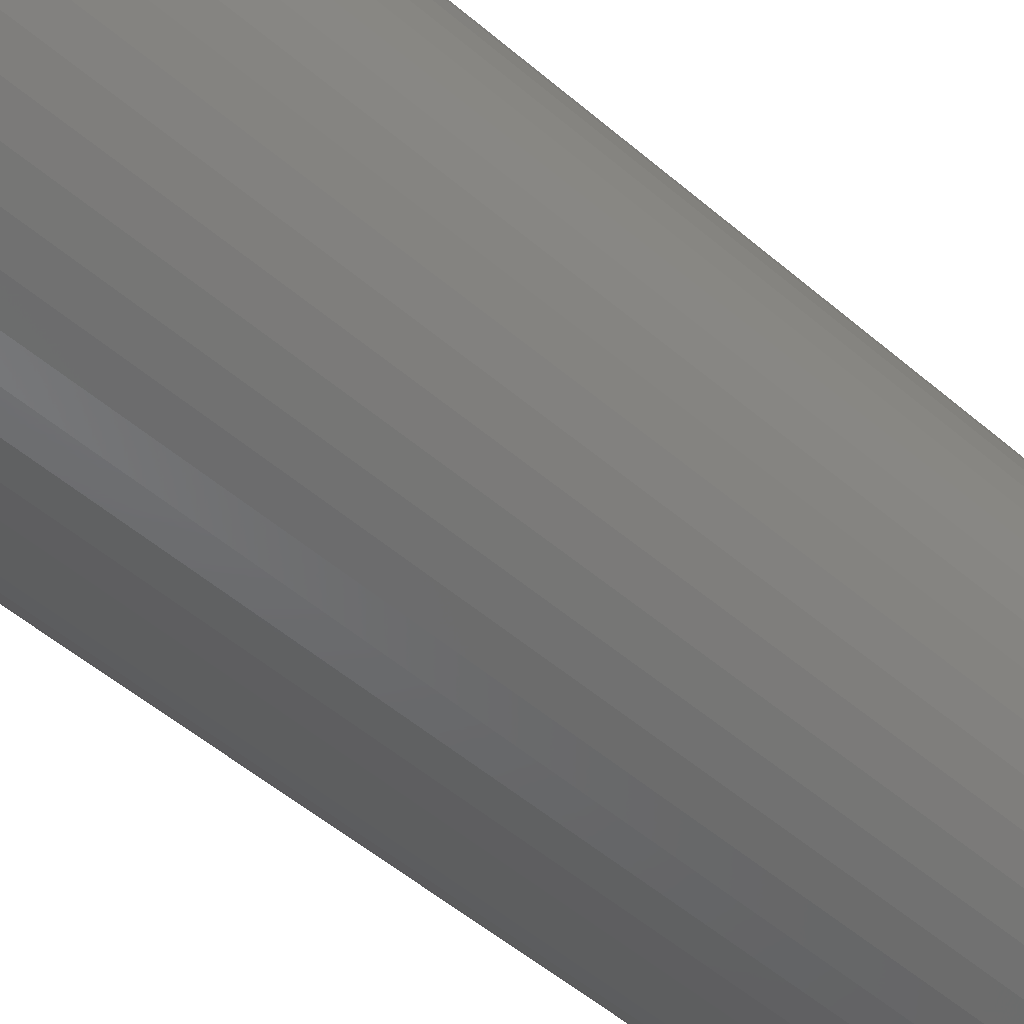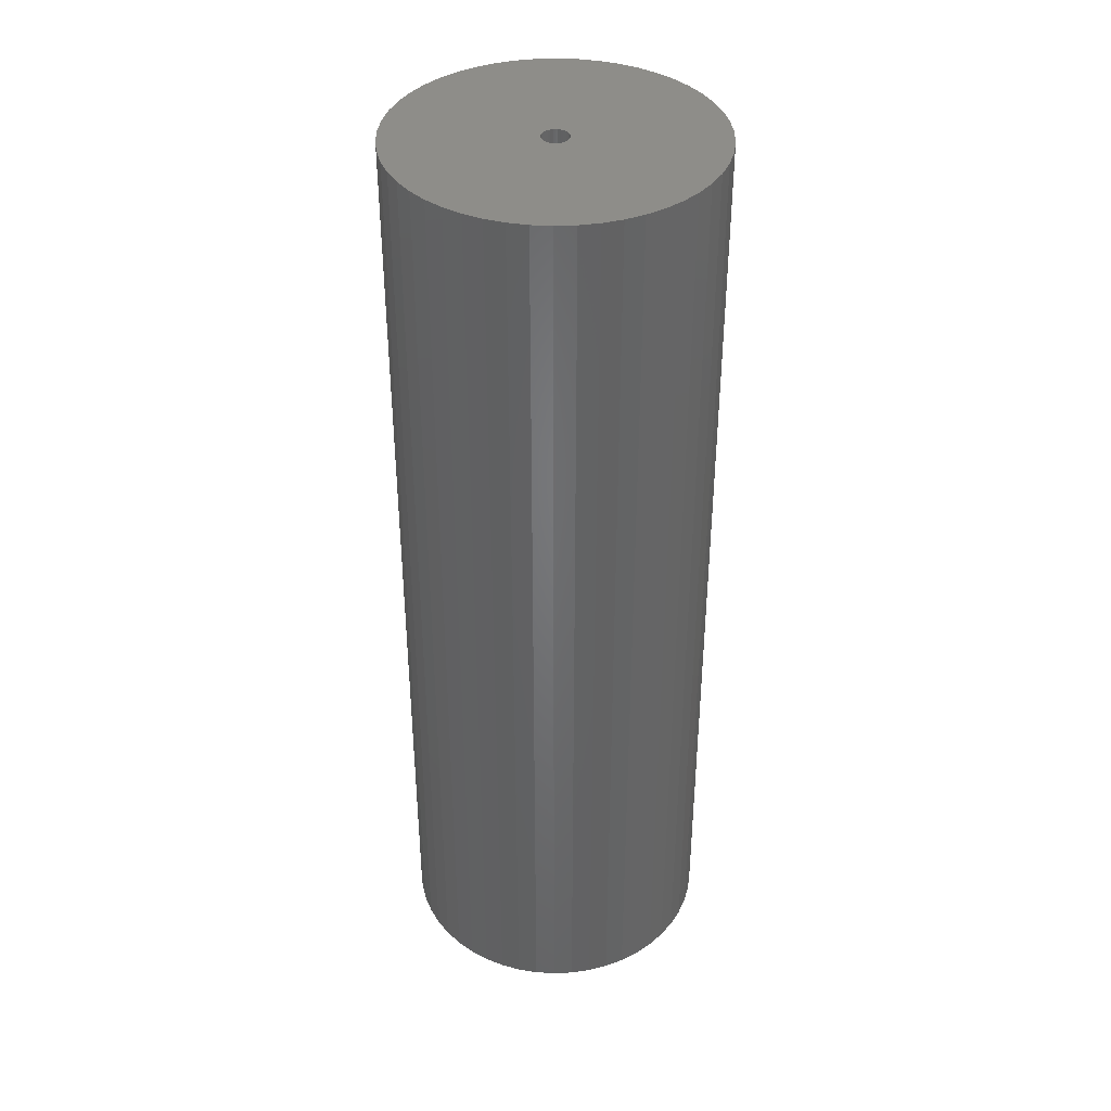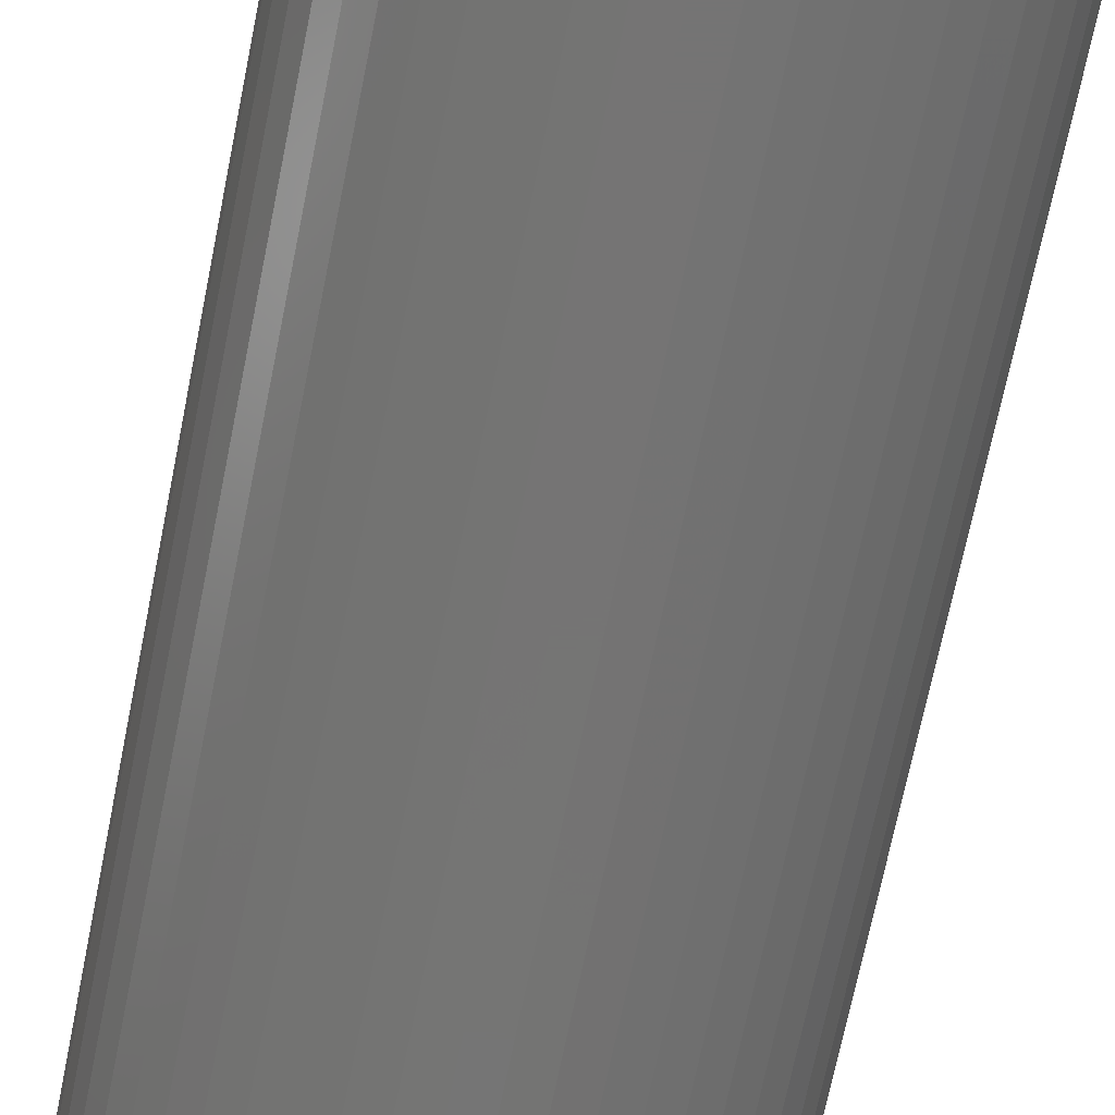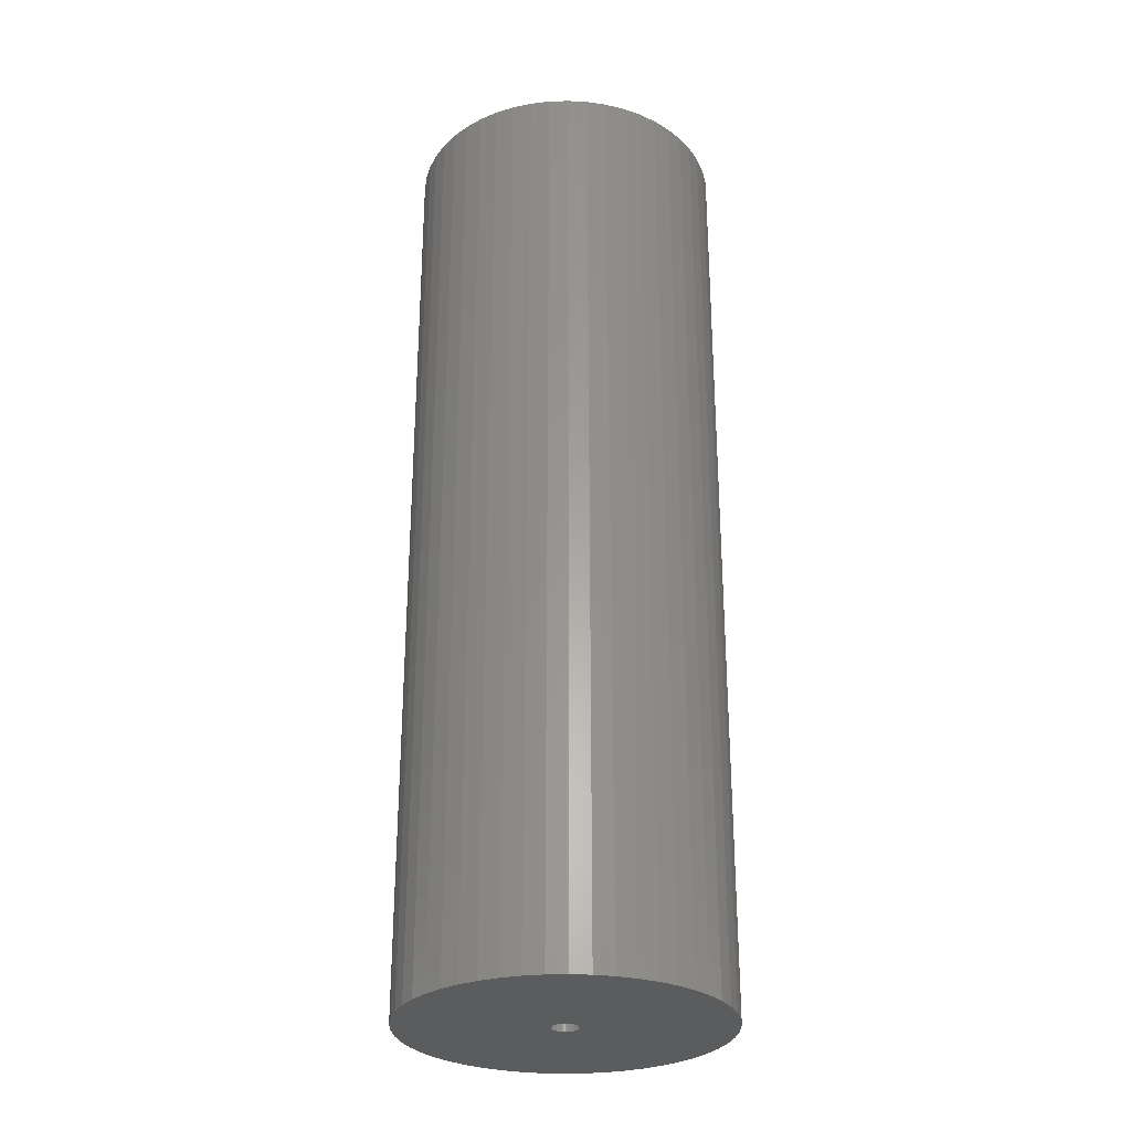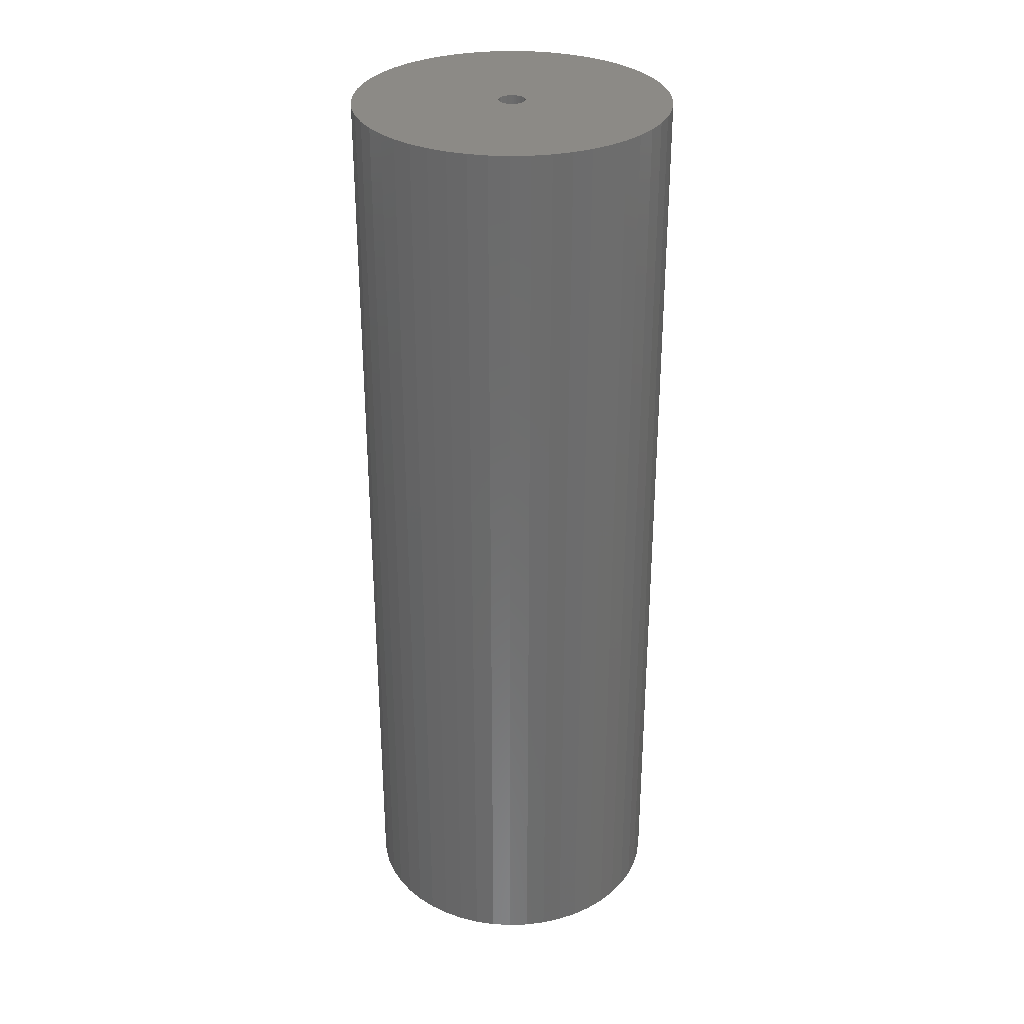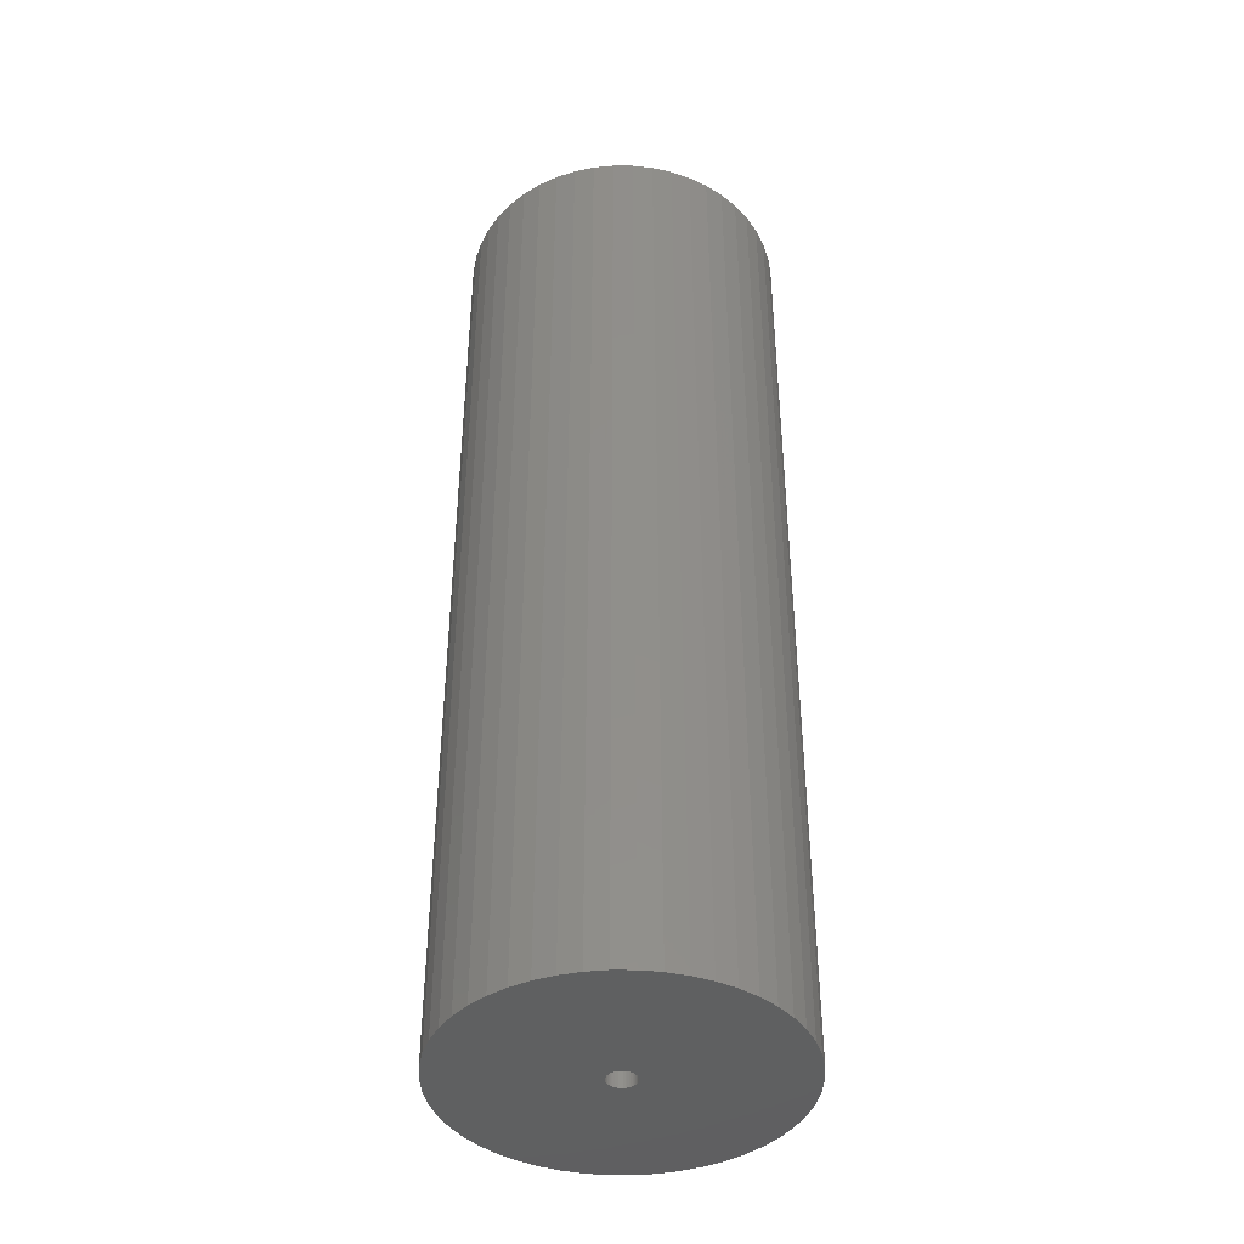
<metadata>
{"format":"stl","ext":"stl","renderer":"f3d","projection":"perspective","resolution":1024,"background":"white","views":[{"elev":-48.0,"azim":-134.5,"up":"+Y"},{"elev":39.0,"azim":-46.2,"up":"+Z"},{"elev":-66.9,"azim":-11.2,"up":"+Y"},{"elev":-28.9,"azim":103.4,"up":"+Z"},{"elev":31.3,"azim":62.0,"up":"+Z"},{"elev":-41.3,"azim":-108.4,"up":"+Z"}]}
</metadata>
<code>
# stl→obj: 200 verts, 400 faces
v 16 0 48
v 15.87 2.005 -48
v 15.87 2.005 48
v 16 0 -48
v -16 0 -48
v -15.87 2.005 48
v -15.87 2.005 -48
v -16 0 48
v 1.005 15.97 -48
v -1.005 15.97 48
v 1.005 15.97 48
v -1.005 15.97 -48
v -1.005 -15.97 -48
v 1.005 -15.97 48
v -1.005 -15.97 48
v 1.005 -15.97 -48
v 11.66 10.95 -48
v 10.2 12.33 48
v 11.66 10.95 48
v 10.2 12.33 -48
v -10.2 12.33 -48
v -11.66 10.95 48
v -10.2 12.33 48
v -11.66 10.95 -48
v -4.944 15.22 -48
v -6.812 14.48 48
v -4.944 15.22 48
v -6.812 14.48 -48
v 14.88 5.89 48
v 14.02 7.708 -48
v 14.02 7.708 48
v 14.88 5.89 -48
v 6.812 14.48 -48
v 4.944 15.22 48
v 6.812 14.48 48
v 4.944 15.22 -48
v 2.998 15.72 48
v 2.998 15.72 -48
v 8.573 13.51 -48
v 8.573 13.51 48
v -14.88 5.89 -48
v -14.02 7.708 48
v -14.02 7.708 -48
v -14.88 5.89 48
v -15.5 3.979 -48
v -15.5 3.979 48
v -2.998 15.72 48
v -2.998 15.72 -48
v 2.998 -15.72 48
v 2.998 -15.72 -48
v 15.5 3.979 48
v 15.5 3.979 -48
v 12.94 9.405 48
v 12.94 9.405 -48
v -12.94 9.405 48
v -12.94 9.405 -48
v 1.35 0 48
v 1.339 0.1692 48
v 15.87 -2.005 48
v 1.308 0.3357 48
v 1.339 -0.1692 48
v 1.255 0.497 48
v 15.5 -3.979 48
v 1.183 0.6504 48
v 1.308 -0.3357 48
v 1.092 0.7935 48
v 14.88 -5.89 48
v 0.9841 0.9241 48
v 1.255 -0.497 48
v 0.8605 1.04 48
v 14.02 -7.708 48
v 0.7234 1.14 48
v 1.183 -0.6504 48
v 0.5748 1.222 48
v 12.94 -9.405 48
v 0.4172 1.284 48
v 1.092 -0.7935 48
v 11.66 -10.95 48
v 0.253 1.326 48
v 0.08477 1.347 48
v -0.08477 1.347 48
v -0.253 1.326 48
v -0.4172 1.284 48
v -0.5748 1.222 48
v -0.7234 1.14 48
v -8.573 13.51 48
v -0.8605 1.04 48
v -0.9841 0.9241 48
v -1.092 0.7935 48
v 0.9841 -0.9241 48
v 10.2 -12.33 48
v 0.8605 -1.04 48
v 8.573 -13.51 48
v 0.7234 -1.14 48
v 6.812 -14.48 48
v 0.5748 -1.222 48
v 4.944 -15.22 48
v 0.4172 -1.284 48
v 0.253 -1.326 48
v 0.08477 -1.347 48
v -0.08477 -1.347 48
v -0.253 -1.326 48
v -2.998 -15.72 48
v -0.4172 -1.284 48
v -4.944 -15.22 48
v -0.5748 -1.222 48
v -6.812 -14.48 48
v -0.7234 -1.14 48
v -8.573 -13.51 48
v -0.8605 -1.04 48
v -10.2 -12.33 48
v -0.9841 -0.9241 48
v -11.66 -10.95 48
v -1.092 -0.7935 48
v -12.94 -9.405 48
v -1.183 -0.6504 48
v -14.02 -7.708 48
v -1.255 -0.497 48
v -14.88 -5.89 48
v -1.308 -0.3357 48
v -15.5 -3.979 48
v -1.339 -0.1692 48
v -15.87 -2.005 48
v -1.35 0 48
v -1.183 0.6504 48
v -1.255 0.497 48
v -1.308 0.3357 48
v -1.339 0.1692 48
v -8.573 13.51 -48
v 15.87 -2.005 -48
v 14.88 -5.89 -48
v 14.02 -7.708 -48
v -11.66 -10.95 -48
v -10.2 -12.33 -48
v -14.02 -7.708 -48
v -14.88 -5.89 -48
v -12.94 -9.405 -48
v 1.35 0 -48
v 1.339 -0.1692 -48
v 15.5 -3.979 -48
v 1.308 -0.3357 -48
v 1.339 0.1692 -48
v 1.255 -0.497 -48
v 1.183 -0.6504 -48
v 12.94 -9.405 -48
v 1.308 0.3357 -48
v 1.092 -0.7935 -48
v 11.66 -10.95 -48
v 0.9841 -0.9241 -48
v 10.2 -12.33 -48
v 1.255 0.497 -48
v 0.8605 -1.04 -48
v 8.573 -13.51 -48
v 0.7234 -1.14 -48
v 6.812 -14.48 -48
v 1.183 0.6504 -48
v 0.5748 -1.222 -48
v 4.944 -15.22 -48
v 0.4172 -1.284 -48
v 1.092 0.7935 -48
v 0.253 -1.326 -48
v 0.08477 -1.347 -48
v -0.08477 -1.347 -48
v -0.253 -1.326 -48
v -2.998 -15.72 -48
v -0.4172 -1.284 -48
v -4.944 -15.22 -48
v -0.5748 -1.222 -48
v -6.812 -14.48 -48
v -0.7234 -1.14 -48
v -8.573 -13.51 -48
v -0.8605 -1.04 -48
v -0.9841 -0.9241 -48
v -1.092 -0.7935 -48
v 0.9841 0.9241 -48
v 0.8605 1.04 -48
v 0.7234 1.14 -48
v 0.5748 1.222 -48
v 0.4172 1.284 -48
v 0.253 1.326 -48
v 0.08477 1.347 -48
v -0.08477 1.347 -48
v -0.253 1.326 -48
v -0.4172 1.284 -48
v -0.5748 1.222 -48
v -0.7234 1.14 -48
v -0.8605 1.04 -48
v -0.9841 0.9241 -48
v -1.092 0.7935 -48
v -1.183 0.6504 -48
v -1.255 0.497 -48
v -1.308 0.3357 -48
v -1.339 0.1692 -48
v -1.35 0 -48
v -1.183 -0.6504 -48
v -1.255 -0.497 -48
v -1.308 -0.3357 -48
v -15.5 -3.979 -48
v -1.339 -0.1692 -48
v -15.87 -2.005 -48
f 1 2 3
f 2 1 4
f 5 6 7
f 6 5 8
f 9 10 11
f 10 9 12
f 13 14 15
f 14 13 16
f 17 18 19
f 18 17 20
f 21 22 23
f 22 21 24
f 25 26 27
f 26 25 28
f 29 30 31
f 30 29 32
f 33 34 35
f 34 33 36
f 36 37 34
f 37 36 38
f 39 35 40
f 35 39 33
f 41 42 43
f 42 41 44
f 45 44 41
f 44 45 46
f 12 47 10
f 47 12 48
f 16 49 14
f 49 16 50
f 51 32 29
f 32 51 52
f 3 52 51
f 52 3 2
f 53 17 19
f 17 53 54
f 31 54 53
f 54 31 30
f 38 11 37
f 11 38 9
f 20 40 18
f 40 20 39
f 43 55 56
f 55 43 42
f 56 22 24
f 22 56 55
f 7 46 45
f 46 7 6
f 57 1 3
f 58 3 51
f 1 57 59
f 60 51 29
f 61 59 57
f 62 29 31
f 59 61 63
f 64 31 53
f 65 63 61
f 66 53 19
f 63 65 67
f 68 19 18
f 69 67 65
f 70 18 40
f 67 69 71
f 72 40 35
f 73 71 69
f 74 35 34
f 71 73 75
f 76 34 37
f 77 75 73
f 75 77 78
f 3 58 57
f 51 60 58
f 29 62 60
f 31 64 62
f 53 66 64
f 79 37 11
f 19 68 66
f 18 70 68
f 40 72 70
f 35 74 72
f 34 76 74
f 37 79 76
f 11 80 79
f 11 81 80
f 10 81 11
f 81 10 82
f 47 82 10
f 82 47 83
f 27 83 47
f 83 27 84
f 26 84 27
f 84 26 85
f 86 85 26
f 85 86 87
f 23 87 86
f 87 23 88
f 22 88 23
f 88 22 89
f 90 78 77
f 78 90 91
f 92 91 90
f 91 92 93
f 94 93 92
f 93 94 95
f 96 95 94
f 95 96 97
f 98 97 96
f 97 98 49
f 99 49 98
f 49 99 14
f 100 14 99
f 101 14 100
f 15 101 102
f 103 102 104
f 105 104 106
f 107 106 108
f 109 108 110
f 111 110 112
f 101 15 14
f 113 112 114
f 115 114 116
f 117 116 118
f 119 118 120
f 121 120 122
f 123 122 124
f 55 89 22
f 102 103 15
f 89 55 125
f 104 105 103
f 42 125 55
f 106 107 105
f 125 42 126
f 108 109 107
f 44 126 42
f 110 111 109
f 126 44 127
f 112 113 111
f 46 127 44
f 114 115 113
f 127 46 128
f 116 117 115
f 6 128 46
f 118 119 117
f 128 6 124
f 120 121 119
f 8 124 6
f 122 123 121
f 124 8 123
f 28 86 26
f 86 28 129
f 129 23 86
f 23 129 21
f 48 27 47
f 27 48 25
f 59 4 1
f 4 59 130
f 71 131 67
f 131 71 132
f 133 111 113
f 111 133 134
f 135 119 136
f 119 135 117
f 137 117 135
f 117 137 115
f 138 4 130
f 139 130 140
f 4 138 2
f 141 140 131
f 142 2 138
f 143 131 132
f 2 142 52
f 144 132 145
f 146 52 142
f 147 145 148
f 52 146 32
f 149 148 150
f 151 32 146
f 152 150 153
f 32 151 30
f 154 153 155
f 156 30 151
f 157 155 158
f 30 156 54
f 159 158 50
f 160 54 156
f 54 160 17
f 130 139 138
f 140 141 139
f 131 143 141
f 132 144 143
f 145 147 144
f 161 50 16
f 148 149 147
f 150 152 149
f 153 154 152
f 155 157 154
f 158 159 157
f 50 161 159
f 16 162 161
f 16 163 162
f 13 163 16
f 163 13 164
f 165 164 13
f 164 165 166
f 167 166 165
f 166 167 168
f 169 168 167
f 168 169 170
f 171 170 169
f 170 171 172
f 134 172 171
f 172 134 173
f 133 173 134
f 173 133 174
f 175 17 160
f 17 175 20
f 176 20 175
f 20 176 39
f 177 39 176
f 39 177 33
f 178 33 177
f 33 178 36
f 179 36 178
f 36 179 38
f 180 38 179
f 38 180 9
f 181 9 180
f 182 9 181
f 12 182 183
f 48 183 184
f 25 184 185
f 28 185 186
f 129 186 187
f 21 187 188
f 182 12 9
f 24 188 189
f 56 189 190
f 43 190 191
f 41 191 192
f 45 192 193
f 7 193 194
f 137 174 133
f 183 48 12
f 174 137 195
f 184 25 48
f 135 195 137
f 185 28 25
f 195 135 196
f 186 129 28
f 136 196 135
f 187 21 129
f 196 136 197
f 188 24 21
f 198 197 136
f 189 56 24
f 197 198 199
f 190 43 56
f 200 199 198
f 191 41 43
f 199 200 194
f 192 45 41
f 5 194 200
f 193 7 45
f 194 5 7
f 155 93 95
f 93 155 153
f 67 140 63
f 140 67 131
f 133 115 137
f 115 133 113
f 136 121 198
f 121 136 119
f 150 78 91
f 78 150 148
f 158 95 97
f 95 158 155
f 50 97 49
f 97 50 158
f 63 130 59
f 130 63 140
f 75 132 71
f 132 75 145
f 78 145 75
f 145 78 148
f 165 15 103
f 15 165 13
f 169 105 107
f 105 169 167
f 167 103 105
f 103 167 165
f 198 123 200
f 123 198 121
f 200 8 5
f 8 200 123
f 153 91 93
f 91 153 150
f 171 107 109
f 107 171 169
f 134 109 111
f 109 134 171
f 138 58 142
f 58 138 57
f 124 193 128
f 193 124 194
f 182 80 81
f 80 182 181
f 162 101 100
f 101 162 163
f 176 68 70
f 68 176 175
f 188 87 88
f 87 188 187
f 185 83 84
f 83 185 184
f 147 73 144
f 73 147 77
f 151 64 156
f 64 151 62
f 142 60 146
f 60 142 58
f 156 66 160
f 66 156 64
f 179 74 76
f 74 179 178
f 177 70 72
f 70 177 176
f 126 190 125
f 190 126 191
f 125 189 89
f 189 125 190
f 187 85 87
f 85 187 186
f 184 82 83
f 82 184 183
f 157 98 96
f 98 157 159
f 146 62 151
f 62 146 60
f 160 68 175
f 68 160 66
f 180 76 79
f 76 180 179
f 181 79 80
f 79 181 180
f 128 192 127
f 192 128 193
f 186 84 85
f 84 186 185
f 183 81 82
f 81 183 182
f 141 61 139
f 61 141 65
f 139 57 138
f 57 139 61
f 149 77 147
f 77 149 90
f 114 195 116
f 195 114 174
f 116 196 118
f 196 116 195
f 122 194 124
f 194 122 199
f 154 96 94
f 96 154 157
f 178 72 74
f 72 178 177
f 89 188 88
f 188 89 189
f 127 191 126
f 191 127 192
f 152 94 92
f 94 152 154
f 149 92 90
f 92 149 152
f 144 69 143
f 69 144 73
f 166 106 104
f 106 166 168
f 112 174 114
f 174 112 173
f 143 65 141
f 65 143 69
f 163 102 101
f 102 163 164
f 170 110 108
f 110 170 172
f 164 104 102
f 104 164 166
f 172 112 110
f 112 172 173
f 118 197 120
f 197 118 196
f 120 199 122
f 199 120 197
f 159 99 98
f 99 159 161
f 161 100 99
f 100 161 162
f 168 108 106
f 108 168 170

</code>
